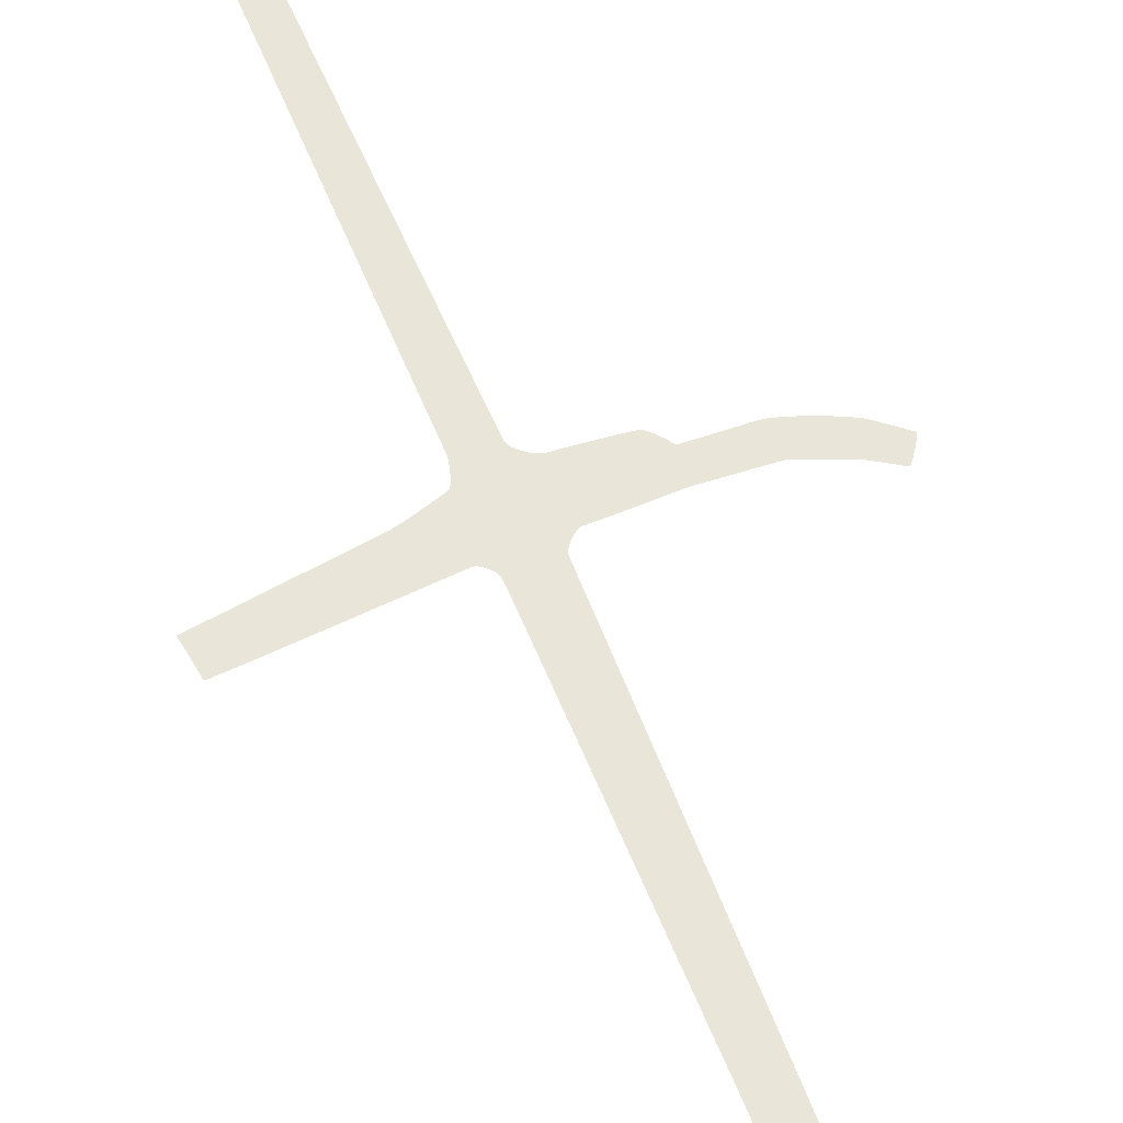
<metadata>
{"format":"obj","ext":"obj","renderer":"f3d","projection":"perspective","resolution":1024,"background":"white","views":[{"elev":58.1,"azim":164.2,"up":"+Y"}]}
</metadata>
<code>
o BezierCircle.001_CUBezierCircle
v -71.5 0.05872 -21.49
v -71.12 0.05872 -21.34
v -70.41 0.05872 -21.01
v -69.43 0.05872 -20.53
v -68.22 0.05872 -19.93
v -66.87 0.05872 -19.24
v -65.41 0.05872 -18.51
v -63.92 0.05872 -17.76
v -62.44 0.05872 -17.02
v -61.05 0.05872 -16.34
v -59.79 0.05872 -15.74
v -58.73 0.05872 -15.26
v -57.93 0.05872 -14.93
v -56.93 0.05872 -14.59
v -55.36 0.05872 -14.08
v -53.31 0.05872 -13.44
v -50.92 0.05872 -12.71
v -48.31 0.05872 -11.92
v -45.59 0.05872 -11.11
v -42.89 0.05872 -10.32
v -40.33 0.05872 -9.578
v -38.02 0.05872 -8.929
v -36.1 0.05872 -8.407
v -34.68 0.05872 -8.05
v -33.88 0.05872 -7.894
v -32.45 0.05872 -7.845
v -30.19 0.05872 -7.87
v -27.26 0.05872 -7.955
v -23.83 0.05872 -8.088
v -20.08 0.05872 -8.255
v -16.17 0.05872 -8.443
v -12.27 0.05872 -8.637
v -8.549 0.05872 -8.825
v -5.183 0.05872 -8.992
v -2.338 0.05872 -9.127
v -0.1841 0.05872 -9.214
v 1.109 0.05872 -9.242
v 1.917 0.05872 -9.339
v 3.888 0.05872 -9.613
v 6.803 0.05872 -10.03
v 10.44 0.05872 -10.55
v 14.59 0.05872 -11.14
v 19.03 0.05872 -11.77
v 23.54 0.05872 -12.41
v 27.9 0.05872 -13.01
v 31.89 0.05872 -13.55
v 35.31 0.05872 -13.98
v 37.92 0.05872 -14.29
v 39.51 0.05872 -14.42
v 40.07 0.05872 -14.55
v 40.75 0.05872 -14.9
v 41.5 0.05872 -15.43
v 42.3 0.05872 -16.12
v 43.12 0.05872 -16.94
v 43.93 0.05872 -17.87
v 44.7 0.05872 -18.86
v 45.4 0.05872 -19.91
v 46 0.05872 -20.98
v 46.47 0.05872 -22.04
v 46.78 0.05872 -23.07
v 46.9 0.05872 -24.04
v 46.39 0.05872 -30.69
v 44.96 0.05872 -48.27
v 42.79 0.05872 -74.6
v 40.09 0.05872 -107.5
v 37.02 0.05872 -144.7
v 33.79 0.05872 -184.2
v 30.58 0.05872 -223.6
v 27.58 0.05872 -260.9
v 24.98 0.05872 -293.8
v 22.96 0.05872 -320.1
v 21.72 0.05872 -337.7
v 21.43 0.05872 -344.4
v 21.96 0.05872 -344.9
v 22.94 0.05872 -345.3
v 24.28 0.05872 -345.7
v 25.89 0.05872 -346.1
v 27.67 0.05872 -346.4
v 29.53 0.05872 -346.7
v 31.36 0.05872 -347
v 33.08 0.05872 -347.1
v 34.58 0.05872 -347.3
v 35.77 0.05872 -347.3
v 36.56 0.05872 -347.4
v 36.85 0.05872 -347.3
v 37.49 0.05872 -341
v 39.28 0.05872 -323.7
v 41.98 0.05872 -297.4
v 45.38 0.05872 -264.5
v 49.23 0.05872 -227.2
v 53.33 0.05872 -187.6
v 57.44 0.05872 -148
v 61.34 0.05872 -110.5
v 64.8 0.05872 -77.38
v 67.6 0.05872 -50.85
v 69.52 0.05872 -33.09
v 70.32 0.05872 -26.31
v 70.57 0.05872 -25.72
v 70.97 0.05872 -25.06
v 71.49 0.05872 -24.35
v 72.11 0.05872 -23.61
v 72.82 0.05872 -22.88
v 73.59 0.05872 -22.17
v 74.4 0.05872 -21.5
v 75.23 0.05872 -20.92
v 76.06 0.05872 -20.43
v 76.87 0.05872 -20.06
v 77.63 0.05872 -19.84
v 78.33 0.05872 -19.79
v 80.33 0.05872 -20.17
v 85.57 0.05872 -21.19
v 93.38 0.05872 -22.73
v 103.1 0.05872 -24.64
v 114.2 0.05872 -26.81
v 125.8 0.05872 -29.09
v 137.5 0.05872 -31.36
v 148.5 0.05872 -33.48
v 158.2 0.05872 -35.33
v 165.9 0.05872 -36.77
v 171 0.05872 -37.67
v 172.9 0.05872 -37.91
v 173 0.05872 -37.41
v 173.2 0.05872 -36.3
v 173.6 0.05872 -34.71
v 174.1 0.05872 -32.75
v 174.6 0.05872 -30.56
v 175.1 0.05872 -28.26
v 175.7 0.05872 -25.97
v 176.3 0.05872 -23.82
v 176.8 0.05872 -21.94
v 177.2 0.05872 -20.45
v 177.6 0.05872 -19.48
v 177.8 0.05872 -19.14
v 176.5 0.05872 -18.8
v 172.7 0.05872 -17.79
v 166.8 0.05872 -16.23
v 159.4 0.05872 -14.26
v 150.8 0.05872 -12
v 141.6 0.05872 -9.564
v 132.3 0.05872 -7.088
v 123.3 0.05872 -4.694
v 115.2 0.05872 -2.507
v 108.3 0.05872 -0.6503
v 103.2 0.05872 0.7499
v 100.3 0.05872 1.569
v 98.61 0.05872 2.157
v 96.6 0.05872 2.919
v 94.4 0.05872 3.813
v 92.09 0.05872 4.797
v 89.73 0.05872 5.828
v 87.41 0.05872 6.865
v 85.22 0.05872 7.866
v 83.22 0.05872 8.789
v 81.49 0.05872 9.591
v 80.11 0.05872 10.23
v 79.17 0.05872 10.67
v 78.74 0.05872 10.86
v 78.15 0.05872 11.27
v 77.61 0.05872 12.07
v 77.13 0.05872 13.17
v 76.7 0.05872 14.5
v 76.32 0.05872 15.99
v 76 0.05872 17.56
v 75.73 0.05872 19.14
v 75.51 0.05872 20.67
v 75.35 0.05872 22.05
v 75.25 0.05872 23.23
v 75.2 0.05872 24.13
v 75.21 0.05872 24.67
v 75.9 0.05872 31.12
v 77.51 0.05872 46.53
v 79.86 0.05872 69.08
v 82.76 0.05872 96.97
v 86.02 0.05872 128.4
v 89.46 0.05872 161.5
v 92.88 0.05872 194.6
v 96.11 0.05872 225.7
v 98.95 0.05872 253.1
v 101.2 0.05872 275
v 102.7 0.05872 289.6
v 103.3 0.05872 295
v 103 0.05872 295.2
v 102.1 0.05872 295.3
v 100.9 0.05872 295.5
v 99.32 0.05872 295.6
v 97.53 0.05872 295.7
v 95.63 0.05872 295.8
v 93.72 0.05872 295.8
v 91.92 0.05872 295.7
v 90.33 0.05872 295.6
v 89.04 0.05872 295.3
v 88.17 0.05872 295
v 87.83 0.05872 294.6
v 87.16 0.05872 288.9
v 85.4 0.05872 274.2
v 82.76 0.05872 252.1
v 79.47 0.05872 224.6
v 75.73 0.05872 193.4
v 71.77 0.05872 160.4
v 67.81 0.05872 127.3
v 64.05 0.05872 96.09
v 60.73 0.05872 68.48
v 58.05 0.05872 46.32
v 56.24 0.05872 31.41
v 55.51 0.05872 25.58
v 55.12 0.05872 24.26
v 54.44 0.05872 23.02
v 53.52 0.05872 21.88
v 52.43 0.05872 20.84
v 51.21 0.05872 19.89
v 49.93 0.05872 19.06
v 48.64 0.05872 18.34
v 47.39 0.05872 17.74
v 46.25 0.05872 17.27
v 45.26 0.05872 16.93
v 44.49 0.05872 16.72
v 43.99 0.05872 16.66
v 42.03 0.05872 16.71
v 39.47 0.05872 16.78
v 36.44 0.05872 16.85
v 33.09 0.05872 16.93
v 29.54 0.05872 17
v 25.93 0.05872 17.06
v 22.38 0.05872 17.11
v 19.03 0.05872 17.14
v 16.01 0.05872 17.15
v 13.46 0.05872 17.12
v 11.51 0.05872 17.06
v 10.29 0.05872 16.96
v 9.787 0.05872 16.78
v 9.118 0.05872 16.37
v 8.315 0.05872 15.78
v 7.413 0.05872 15.04
v 6.446 0.05872 14.19
v 5.449 0.05872 13.26
v 4.455 0.05872 12.29
v 3.498 0.05872 11.32
v 2.614 0.05872 10.38
v 1.836 0.05872 9.511
v 1.197 0.05872 8.746
v 0.7337 0.05872 8.122
v 0.1309 0.05872 8.039
v -1.379 0.05872 8.057
v -3.628 0.05872 8.157
v -6.451 0.05872 8.323
v -9.681 0.05872 8.537
v -13.15 0.05872 8.781
v -16.69 0.05872 9.037
v -20.15 0.05872 9.289
v -23.34 0.05872 9.518
v -26.1 0.05872 9.706
v -28.27 0.05872 9.837
v -29.69 0.05872 9.892
v -30.72 0.05872 9.866
v -31.82 0.05872 9.771
v -32.97 0.05872 9.623
v -34.15 0.05872 9.434
v -35.3 0.05872 9.217
v -36.42 0.05872 8.986
v -37.46 0.05872 8.754
v -38.39 0.05872 8.535
v -39.19 0.05872 8.341
v -39.82 0.05872 8.186
v -40.26 0.05872 8.083
v -40.47 0.05872 8.047
v -41.53 0.05872 7.941
v -43.03 0.05872 7.638
v -44.88 0.05872 7.173
v -46.99 0.05872 6.579
v -49.27 0.05872 5.89
v -51.62 0.05872 5.137
v -53.97 0.05872 4.357
v -56.21 0.05872 3.581
v -58.27 0.05872 2.843
v -60.05 0.05872 2.176
v -61.46 0.05872 1.615
v -62.41 0.05872 1.193
v -63.29 0.05872 0.7166
v -64.48 0.05872 0.005364
v -65.91 0.05872 -0.89
v -67.51 0.05872 -1.919
v -69.21 0.05872 -3.03
v -70.94 0.05872 -4.173
v -72.64 0.05872 -5.298
v -74.21 0.05872 -6.352
v -75.61 0.05872 -7.286
v -76.75 0.05872 -8.049
v -77.57 0.05872 -8.589
v -77.99 0.05872 -8.857
v -78.08 0.05872 -9.228
v -77.91 0.05872 -10
v -77.51 0.05872 -11.1
v -76.94 0.05872 -12.43
v -76.24 0.05872 -13.91
v -75.45 0.05872 -15.46
v -74.63 0.05872 -17
v -73.81 0.05872 -18.43
v -73.04 0.05872 -19.68
v -72.37 0.05872 -20.66
v -71.84 0.05872 -21.29
f 83 85 84
f 82 85 83
f 82 86 85
f 81 86 82
f 80 86 81
f 79 86 80
f 78 86 79
f 77 86 78
f 76 86 77
f 75 86 76
f 74 86 75
f 73 86 74
f 72 86 73
f 72 87 86
f 71 87 72
f 71 88 87
f 70 88 71
f 70 89 88
f 69 89 70
f 69 90 89
f 68 90 69
f 68 91 90
f 67 91 68
f 67 92 91
f 66 92 67
f 66 93 92
f 65 93 66
f 65 94 93
f 64 94 65
f 64 95 94
f 63 95 64
f 63 96 95
f 62 96 63
f 120 122 121
f 119 122 120
f 119 123 122
f 118 123 119
f 118 124 123
f 117 124 118
f 117 125 124
f 116 125 117
f 62 97 96
f 116 126 125
f 115 126 116
f 61 97 62
f 115 127 126
f 114 127 115
f 114 128 127
f 113 128 114
f 61 98 97
f 113 129 128
f 61 99 98
f 61 100 99
f 112 129 113
f 61 101 100
f 60 101 61
f 112 130 129
f 60 102 101
f 59 102 60
f 59 103 102
f 111 130 112
f 59 104 103
f 58 104 59
f 111 131 130
f 58 105 104
f 300 2 1
f 300 3 2
f 299 3 300
f 110 131 111
f 299 4 3
f 57 105 58
f 57 106 105
f 298 4 299
f 298 5 4
f 110 132 131
f 57 107 106
f 109 132 110
f 57 108 107
f 298 6 5
f 56 108 57
f 56 109 108
f 56 132 109
f 297 6 298
f 56 133 132
f 297 7 6
f 56 134 133
f 55 134 56
f 55 135 134
f 297 8 7
f 296 8 297
f 54 135 55
f 54 136 135
f 296 9 8
f 296 10 9
f 295 10 296
f 53 136 54
f 295 11 10
f 53 137 136
f 52 137 53
f 295 12 11
f 294 12 295
f 51 137 52
f 294 13 12
f 294 14 13
f 50 137 51
f 294 15 14
f 49 137 50
f 48 137 49
f 47 137 48
f 47 138 137
f 294 16 15
f 46 138 47
f 293 16 294
f 45 138 46
f 293 17 16
f 44 138 45
f 293 18 17
f 292 18 293
f 43 138 44
f 43 139 138
f 292 19 18
f 42 139 43
f 41 139 42
f 292 20 19
f 291 20 292
f 40 139 41
f 291 21 20
f 39 139 40
f 290 21 291
f 38 139 39
f 290 22 21
f 38 140 139
f 37 140 38
f 36 140 37
f 289 22 290
f 35 140 36
f 34 140 35
f 33 140 34
f 289 23 22
f 288 23 289
f 32 140 33
f 31 140 32
f 287 23 288
f 30 140 31
f 287 24 23
f 29 140 30
f 28 140 29
f 287 25 24
f 286 25 287
f 27 140 28
f 286 26 25
f 26 140 27
f 286 140 26
f 285 140 286
f 285 141 140
f 284 141 285
f 283 141 284
f 283 142 141
f 282 142 283
f 281 142 282
f 281 143 142
f 280 143 281
f 279 143 280
f 279 144 143
f 278 144 279
f 277 144 278
f 277 145 144
f 276 145 277
f 276 146 145
f 275 146 276
f 275 147 146
f 274 147 275
f 273 147 274
f 273 148 147
f 272 148 273
f 272 149 148
f 271 149 272
f 271 150 149
f 270 150 271
f 270 151 150
f 269 151 270
f 268 151 269
f 268 152 151
f 267 152 268
f 266 152 267
f 266 242 152
f 242 153 152
f 265 242 266
f 265 243 242
f 241 153 242
f 264 243 265
f 264 244 243
f 263 244 264
f 240 153 241
f 263 245 244
f 262 245 263
f 262 246 245
f 261 246 262
f 260 246 261
f 260 247 246
f 239 153 240
f 259 247 260
f 259 248 247
f 239 154 153
f 258 248 259
f 258 249 248
f 257 249 258
f 257 250 249
f 256 250 257
f 238 154 239
f 256 251 250
f 238 155 154
f 255 251 256
f 255 252 251
f 254 252 255
f 254 253 252
f 238 156 155
f 237 156 238
f 237 157 156
f 237 158 157
f 237 159 158
f 236 159 237
f 236 160 159
f 235 160 236
f 235 161 160
f 234 161 235
f 233 161 234
f 233 162 161
f 232 162 233
f 231 162 232
f 231 217 162
f 217 163 162
f 230 217 231
f 230 218 217
f 216 163 217
f 230 219 218
f 215 163 216
f 230 220 219
f 229 220 230
f 229 221 220
f 214 163 215
f 229 222 221
f 228 222 229
f 228 223 222
f 227 223 228
f 227 224 223
f 227 225 224
f 226 225 227
f 213 163 214
f 213 164 163
f 212 164 213
f 211 164 212
f 210 164 211
f 210 165 164
f 209 165 210
f 209 166 165
f 208 166 209
f 207 166 208
f 207 167 166
f 206 167 207
f 206 168 167
f 206 169 168
f 205 169 206
f 205 170 169
f 204 170 205
f 204 171 170
f 203 171 204
f 202 171 203
f 202 172 171
f 201 172 202
f 201 173 172
f 200 173 201
f 200 174 173
f 199 174 200
f 199 175 174
f 198 175 199
f 198 176 175
f 197 176 198
f 197 177 176
f 196 177 197
f 196 178 177
f 195 178 196
f 195 179 178
f 194 179 195
f 194 180 179
f 193 180 194
f 193 181 180
f 192 181 193
f 191 181 192
f 191 182 181
f 191 183 182
f 191 184 183
f 190 184 191
f 190 185 184
f 189 185 190
f 189 186 185
f 189 187 186
f 188 187 189
o BezierCircle_CUBezierCircle.001
v 64.8 0.05872 -77.38
v 67.6 0.05872 -50.85
v 69.52 0.05872 -33.09
v 70.32 0.05872 -26.31
v 70.57 0.05872 -25.72
v 70.97 0.05872 -25.06
v 71.49 0.05872 -24.35
v 72.11 0.05872 -23.61
v 72.82 0.05872 -22.88
v 73.59 0.05872 -22.17
v 74.4 0.05872 -21.5
v 75.23 0.05872 -20.92
v 76.06 0.05872 -20.43
v 76.87 0.05872 -20.06
v 77.63 0.05872 -19.84
v 78.33 0.05872 -19.79
v 80.33 0.05872 -20.17
v 85.57 0.05872 -21.19
v 93.38 0.05872 -22.73
v 103.1 0.05872 -24.64
v 114.2 0.05872 -26.81
v 125.8 0.05872 -29.09
v 137.5 0.05872 -31.36
v 148.5 0.05872 -33.48
v 158.2 0.05872 -35.33
v 165.9 0.05872 -36.77
v 171 0.05872 -37.67
v 172.9 0.05872 -37.91
v 173 0.05872 -37.41
v 173.2 0.05872 -36.3
v 173.6 0.05872 -34.71
v 174.1 0.05872 -32.75
v 174.6 0.05872 -30.56
v 175.1 0.05872 -28.26
v 175.7 0.05872 -25.97
v 176.3 0.05872 -23.82
v 176.8 0.05872 -21.94
v 177.2 0.05872 -20.45
v 177.6 0.05872 -19.48
v 177.8 0.05872 -19.14
v 176.5 0.05872 -18.8
v 172.7 0.05872 -17.79
v 166.8 0.05872 -16.23
v 159.4 0.05872 -14.26
v 150.8 0.05872 -12
v 141.6 0.05872 -9.564
v 132.3 0.05872 -7.088
v 123.3 0.05872 -4.694
v 115.2 0.05872 -2.507
v 108.3 0.05872 -0.6503
v 103.2 0.05872 0.7499
v 100.3 0.05872 1.569
v 98.61 0.05872 2.157
v 96.6 0.05872 2.919
v 94.4 0.05872 3.813
v 92.09 0.05872 4.797
v 89.73 0.05872 5.828
v 87.41 0.05872 6.865
v 85.22 0.05872 7.866
v 83.22 0.05872 8.789
v 81.49 0.05872 9.591
v 80.11 0.05872 10.23
v 79.17 0.05872 10.67
v 78.74 0.05872 10.86
v 78.15 0.05872 11.27
v 77.61 0.05872 12.07
v 77.13 0.05872 13.17
v 76.7 0.05872 14.5
v 76.32 0.05872 15.99
v 76 0.05872 17.56
v 75.73 0.05872 19.14
v 75.51 0.05872 20.67
v 75.35 0.05872 22.05
v 75.25 0.05872 23.23
v 75.2 0.05872 24.13
v 75.21 0.05872 24.67
v 75.9 0.05872 31.12
v 77.51 0.05872 46.53
v 79.86 0.05872 69.08
v 82.76 0.05872 96.97
v 86.02 0.05872 128.4
v 89.46 0.05872 161.5
v 92.88 0.05872 194.6
v 96.11 0.05872 225.7
v 98.95 0.05872 253.1
v 101.2 0.05872 275
v 102.7 0.05872 289.6
v 103.3 0.05872 295
v 103 0.05872 295.2
v 102.1 0.05872 295.3
v 100.9 0.05872 295.5
v 99.32 0.05872 295.6
v 97.53 0.05872 295.7
v 95.63 0.05872 295.8
v 93.72 0.05872 295.8
v 91.92 0.05872 295.7
v 90.33 0.05872 295.6
v 89.04 0.05872 295.3
v 88.17 0.05872 295
v 87.83 0.05872 294.6
v 87.16 0.05872 288.9
v 85.4 0.05872 274.2
v 82.76 0.05872 252.1
v 79.47 0.05872 224.6
v 75.73 0.05872 193.4
v 71.77 0.05872 160.4
v 67.81 0.05872 127.3
v 64.05 0.05872 96.09
v 60.73 0.05872 68.48
v 58.05 0.05872 46.32
v 56.24 0.05872 31.41
v 55.51 0.05872 25.58
v 55.12 0.05872 24.26
v 54.44 0.05872 23.02
v 53.52 0.05872 21.88
v 52.43 0.05872 20.84
v 51.21 0.05872 19.89
v 49.93 0.05872 19.06
v 48.64 0.05872 18.34
v 47.39 0.05872 17.74
v 46.25 0.05872 17.27
v 45.26 0.05872 16.93
v 44.49 0.05872 16.72
v 43.99 0.05872 16.66
v 42.03 0.05872 16.71
v 20.8 1.094 17.04
v 14.39 0.5605 16.65
v 9.821 0.1931 14.66
v 4.237 0.3669 10.95
v 0.4006 0.2217 9.078
v -3.628 0.05872 8.157
v -19.3 -1.081 9.352
v -29.69 0.05872 9.892
v -30.72 0.05872 9.866
v -31.82 0.05872 9.771
v -32.97 0.05872 9.623
v -34.15 0.05872 9.434
v -35.3 0.05872 9.217
v -36.42 0.05872 8.986
v -37.46 0.05872 8.754
v -38.39 0.05872 8.535
v -39.19 0.05872 8.341
v -39.82 0.05872 8.186
v -40.26 0.05872 8.083
v -40.47 0.05872 8.047
v -41.53 0.05872 7.941
v -43.03 0.05872 7.638
v -44.88 0.05872 7.173
v -46.99 0.05872 6.579
v -49.27 0.05872 5.89
v -51.62 0.05872 5.137
v -53.97 0.05872 4.357
v -56.21 0.05872 3.581
v -58.27 0.05872 2.843
v -60.05 0.05872 2.176
v -61.46 0.05872 1.615
v -62.41 0.05872 1.193
v -63.29 0.05872 0.7166
v -64.48 0.05872 0.005364
v -65.91 0.05872 -0.89
v -67.51 0.05872 -1.919
v -69.21 0.05872 -3.03
v -70.94 0.05872 -4.173
v -72.64 0.05872 -5.298
v -74.21 0.05872 -6.352
v -75.61 0.05872 -7.286
v -76.75 0.05872 -8.049
v -77.57 0.05872 -8.589
v -77.99 0.05872 -8.857
v -78.08 0.05872 -9.228
v -77.91 0.05872 -10
v -77.51 0.05872 -11.1
v -76.94 0.05872 -12.43
v -76.24 0.05872 -13.91
v -75.45 0.05872 -15.46
v -74.63 0.05872 -17
v -73.81 0.05872 -18.43
v -73.04 0.05872 -19.68
v -72.37 0.05872 -20.66
v -71.84 0.05872 -21.29
v -71.5 0.05872 -21.49
v -71.12 0.05872 -21.34
v -70.41 0.05872 -21.01
v -69.43 0.05872 -20.53
v -68.22 0.05872 -19.93
v -66.87 0.05872 -19.24
v -65.41 0.05872 -18.51
v -63.92 0.05872 -17.76
v -62.44 0.05872 -17.02
v -61.05 0.05872 -16.34
v -59.79 0.05872 -15.74
v -58.73 0.05872 -15.26
v -57.93 0.05872 -14.93
v -56.93 0.05872 -14.59
v -55.36 0.05872 -14.08
v -53.31 0.05872 -13.44
v -50.92 0.05872 -12.71
v -48.31 0.05872 -11.92
v -45.59 0.05872 -11.11
v -42.89 0.05872 -10.32
v -40.33 0.05872 -9.578
v -38.02 0.05872 -8.929
v -36.1 0.05872 -8.407
v -34.68 0.05872 -8.05
v -33.88 0.05872 -7.894
v -32.45 0.05872 -7.845
v -30.19 0.05872 -7.87
v -27.26 0.05872 -7.955
v -23.83 0.05872 -8.088
v -20.08 0.05872 -8.255
v -16.17 0.05872 -8.443
v -12.27 0.05872 -8.637
v -8.549 0.05872 -8.825
v -5.183 0.05872 -8.992
v -2.338 0.05872 -9.127
v -0.1841 0.05872 -9.214
v 1.109 0.05872 -9.242
v 1.917 0.05872 -9.339
v 3.888 0.05872 -9.613
v 6.803 0.05872 -10.03
v 10.44 0.05872 -10.55
v 14.59 0.05872 -11.14
v 19.03 0.05872 -11.77
v 23.54 0.05872 -12.41
v 27.9 0.05872 -13.01
v 31.89 0.05872 -13.55
v 35.31 0.05872 -13.98
v 37.92 0.05872 -14.29
v 39.51 0.05872 -14.42
v 40.07 0.05872 -14.55
v 40.75 0.05872 -14.9
v 41.5 0.05872 -15.43
v 42.3 0.05872 -16.12
v 43.12 0.05872 -16.94
v 43.93 0.05872 -17.87
v 44.7 0.05872 -18.86
v 45.4 0.05872 -19.91
v 46 0.05872 -20.98
v 46.47 0.05872 -22.04
v 46.78 0.05872 -23.07
v 46.9 0.05872 -24.04
v 46.39 0.05872 -30.69
v 44.96 0.05872 -48.27
v 42.79 0.05872 -74.6
v 40.09 0.05872 -107.5
v 37.02 0.05872 -144.7
v 33.79 0.05872 -184.2
v 30.58 0.05872 -223.6
v 27.58 0.05872 -260.9
v 24.98 0.05872 -293.8
v 22.96 0.05872 -320.1
v 21.72 0.05872 -337.7
v 21.43 0.05872 -344.4
v 21.96 0.05872 -344.9
v 22.94 0.05872 -345.3
v 24.28 0.05872 -345.7
v 25.89 0.05872 -346.1
v 27.67 0.05872 -346.4
v 29.53 0.05872 -346.7
v 31.36 0.05872 -347
v 33.08 0.05872 -347.1
v 34.58 0.05872 -347.3
v 35.77 0.05872 -347.3
v 36.56 0.05872 -347.4
v 36.85 0.05872 -347.3
v 37.49 0.05872 -341
v 39.28 0.05872 -323.7
v 41.98 0.05872 -297.4
v 45.38 0.05872 -264.5
v 49.23 0.05872 -227.2
v 53.33 0.05872 -187.6
v 57.44 0.05872 -148
v 61.34 0.05872 -110.5
l 301 302
l 302 303
l 303 304
l 304 305
l 305 306
l 306 307
l 307 308
l 308 309
l 309 310
l 310 311
l 311 312
l 312 313
l 313 314
l 314 315
l 315 316
l 316 317
l 317 318
l 318 319
l 319 320
l 320 321
l 321 322
l 322 323
l 323 324
l 324 325
l 325 326
l 326 327
l 327 328
l 328 329
l 329 330
l 330 331
l 331 332
l 332 333
l 333 334
l 334 335
l 335 336
l 336 337
l 337 338
l 338 339
l 339 340
l 340 341
l 341 342
l 342 343
l 343 344
l 344 345
l 345 346
l 346 347
l 347 348
l 348 349
l 349 350
l 350 351
l 351 352
l 352 353
l 353 354
l 354 355
l 355 356
l 356 357
l 357 358
l 358 359
l 359 360
l 360 361
l 361 362
l 362 363
l 363 364
l 364 365
l 365 366
l 366 367
l 367 368
l 368 369
l 369 370
l 370 371
l 371 372
l 372 373
l 373 374
l 374 375
l 375 376
l 376 377
l 377 378
l 378 379
l 379 380
l 380 381
l 381 382
l 382 383
l 383 384
l 384 385
l 385 386
l 386 387
l 387 388
l 388 389
l 389 390
l 390 391
l 391 392
l 392 393
l 393 394
l 394 395
l 395 396
l 396 397
l 397 398
l 398 399
l 399 400
l 400 401
l 401 402
l 402 403
l 403 404
l 404 405
l 405 406
l 406 407
l 407 408
l 408 409
l 409 410
l 410 411
l 411 412
l 412 413
l 413 414
l 414 415
l 415 416
l 416 417
l 417 418
l 418 419
l 419 420
l 420 421
l 421 422
l 422 423
l 423 424
l 424 425
l 425 426
l 426 427
l 427 428
l 428 429
l 429 430
l 430 431
l 431 432
l 432 433
l 433 434
l 434 435
l 435 436
l 436 437
l 437 438
l 438 439
l 439 440
l 440 441
l 441 442
l 442 443
l 443 444
l 444 445
l 445 446
l 446 447
l 447 448
l 448 449
l 449 450
l 450 451
l 451 452
l 452 453
l 453 454
l 454 455
l 455 456
l 456 457
l 457 458
l 458 459
l 459 460
l 460 461
l 461 462
l 462 463
l 463 464
l 464 465
l 465 466
l 466 467
l 467 468
l 468 469
l 469 470
l 470 471
l 471 472
l 472 473
l 473 474
l 474 475
l 475 476
l 476 477
l 477 478
l 478 479
l 479 480
l 480 481
l 481 482
l 482 483
l 483 484
l 484 485
l 485 486
l 486 487
l 487 488
l 488 489
l 489 490
l 490 491
l 491 492
l 492 493
l 493 494
l 494 495
l 495 496
l 496 497
l 497 498
l 498 499
l 499 500
l 500 501
l 501 502
l 502 503
l 503 504
l 504 505
l 505 506
l 506 507
l 507 508
l 508 509
l 509 510
l 510 511
l 511 512
l 512 513
l 513 514
l 514 515
l 515 516
l 516 517
l 517 518
l 518 519
l 519 520
l 520 521
l 521 522
l 522 523
l 523 524
l 524 525
l 525 526
l 526 527
l 527 528
l 528 529
l 529 530
l 530 531
l 531 532
l 532 533
l 533 534
l 534 535
l 535 536
l 536 537
l 537 538
l 538 539
l 539 540
l 540 541
l 541 542
l 542 543
l 543 544
l 544 545
l 545 546
l 546 547
l 547 548
l 548 549
l 549 550
l 550 551
l 551 552
l 552 553
l 553 554
l 554 555
l 555 556
l 556 557
l 557 558
l 558 559
l 559 560
l 560 561
l 561 562
l 562 563
l 563 564
l 564 565
l 565 566
l 566 567
l 567 568
l 568 569
l 569 570
l 570 571
l 571 572
l 572 573
l 573 301

</code>
